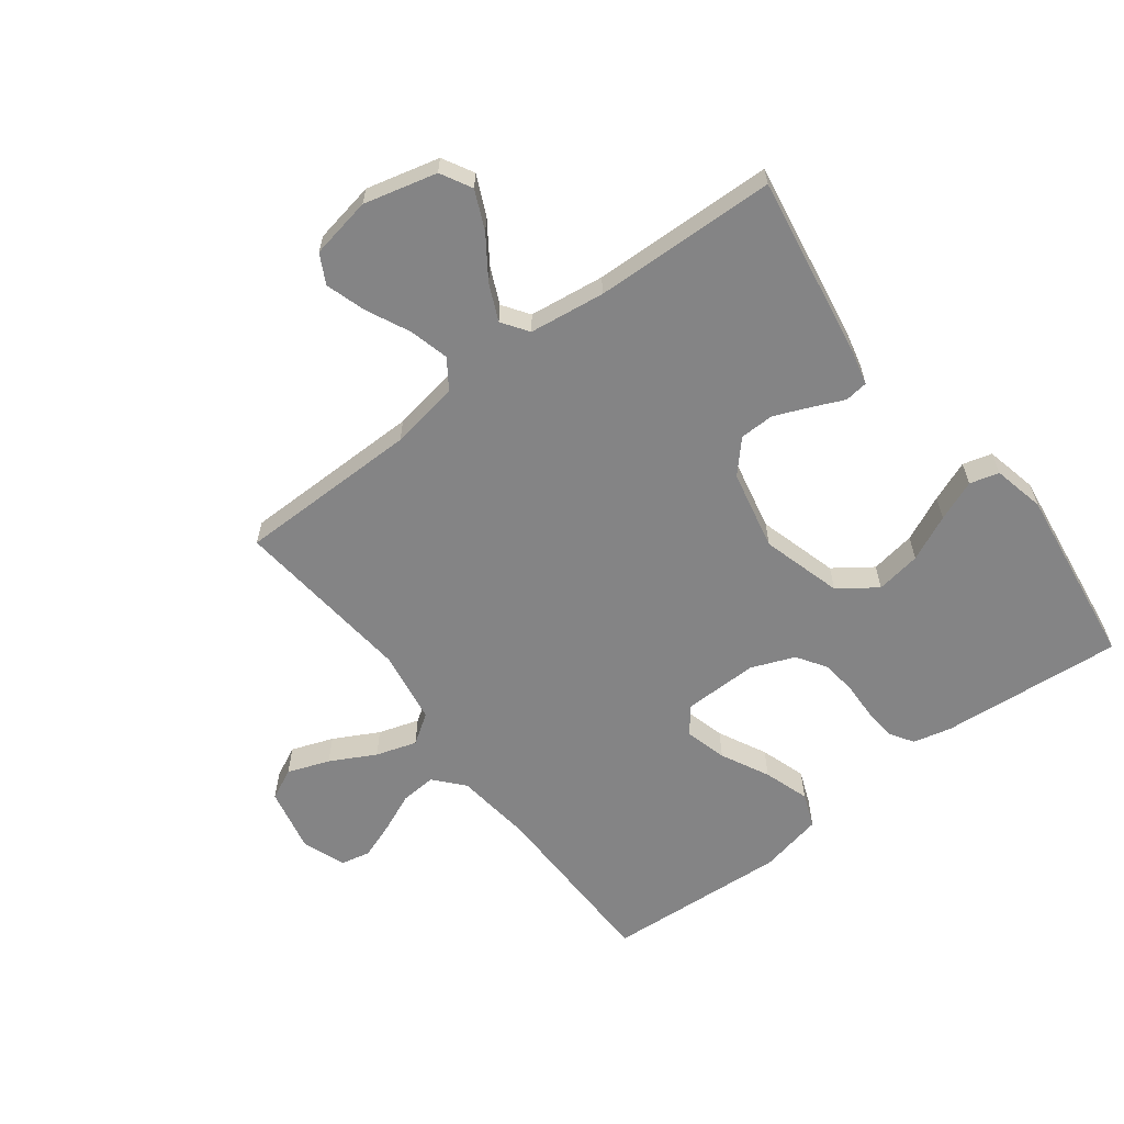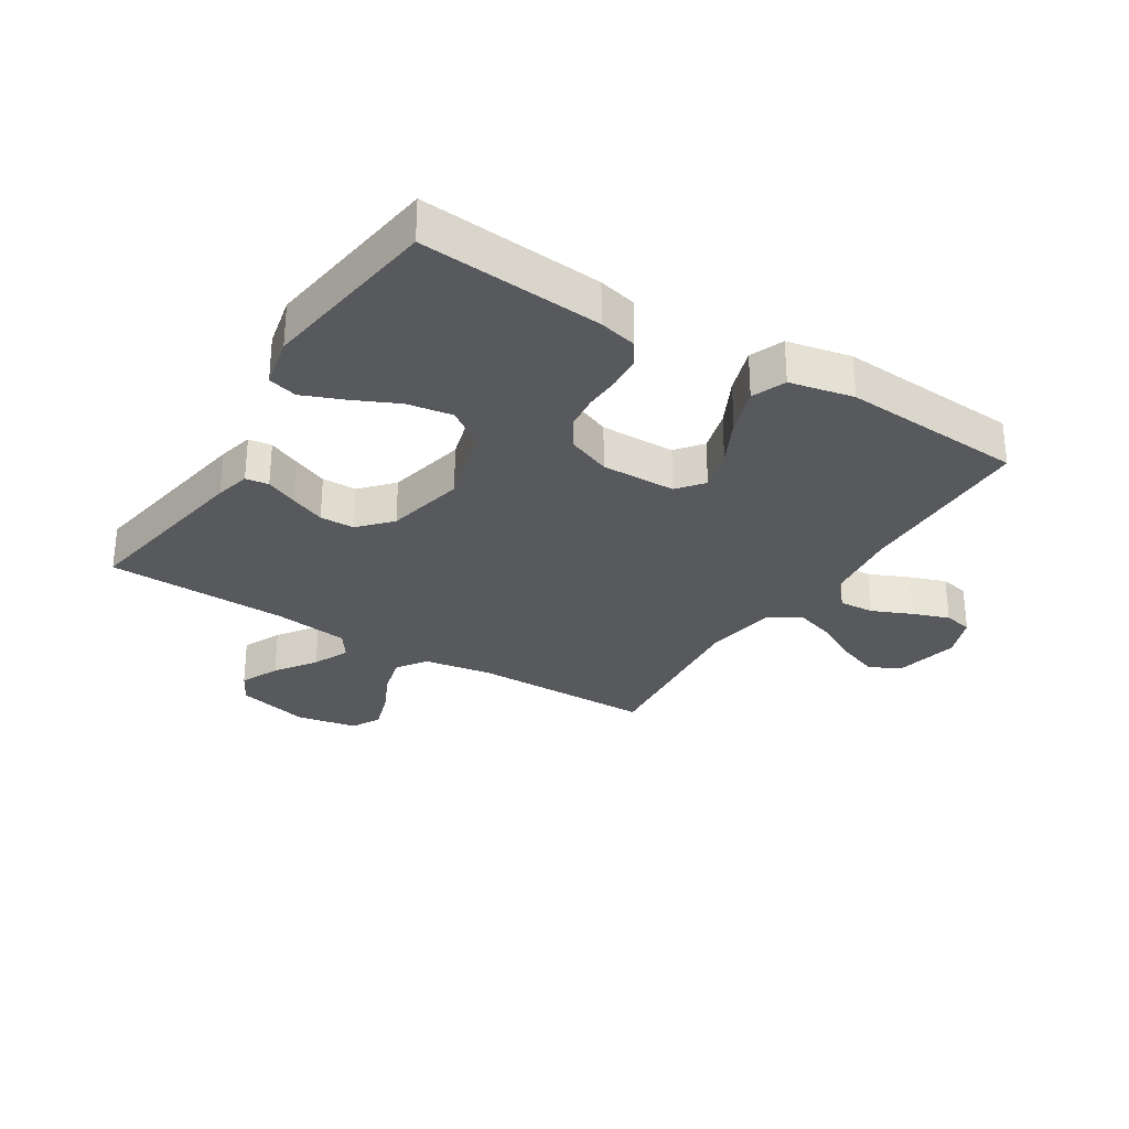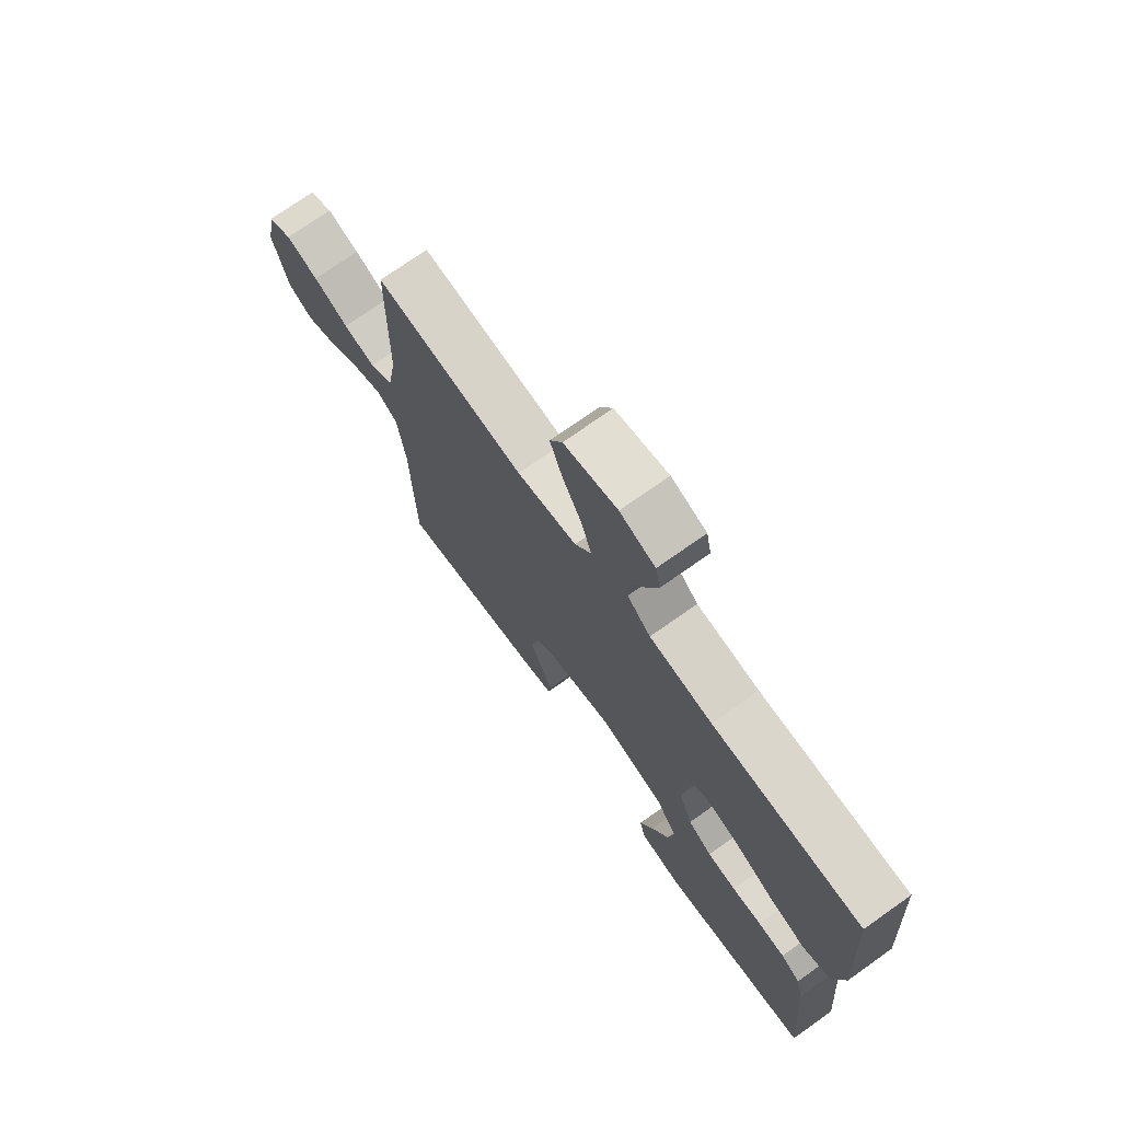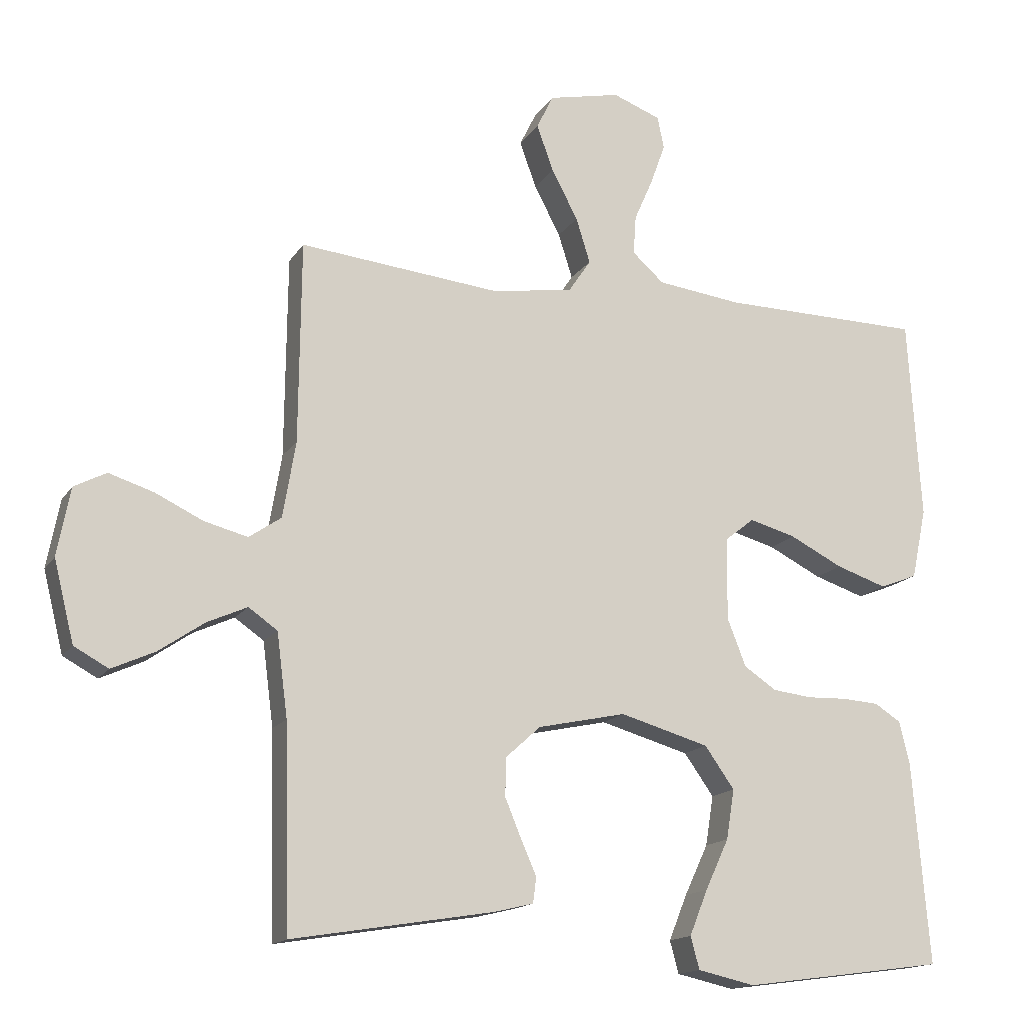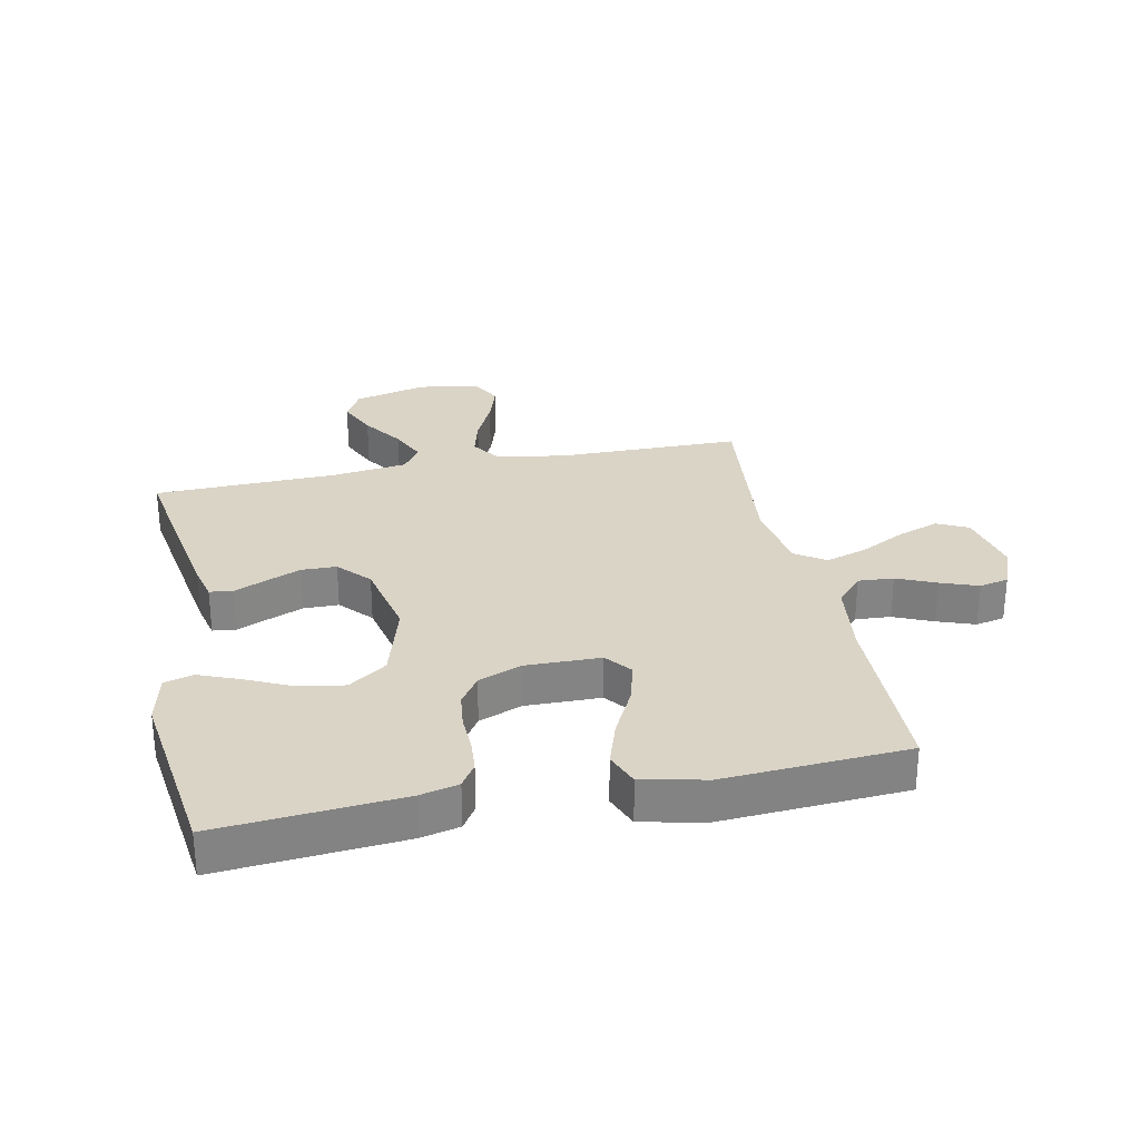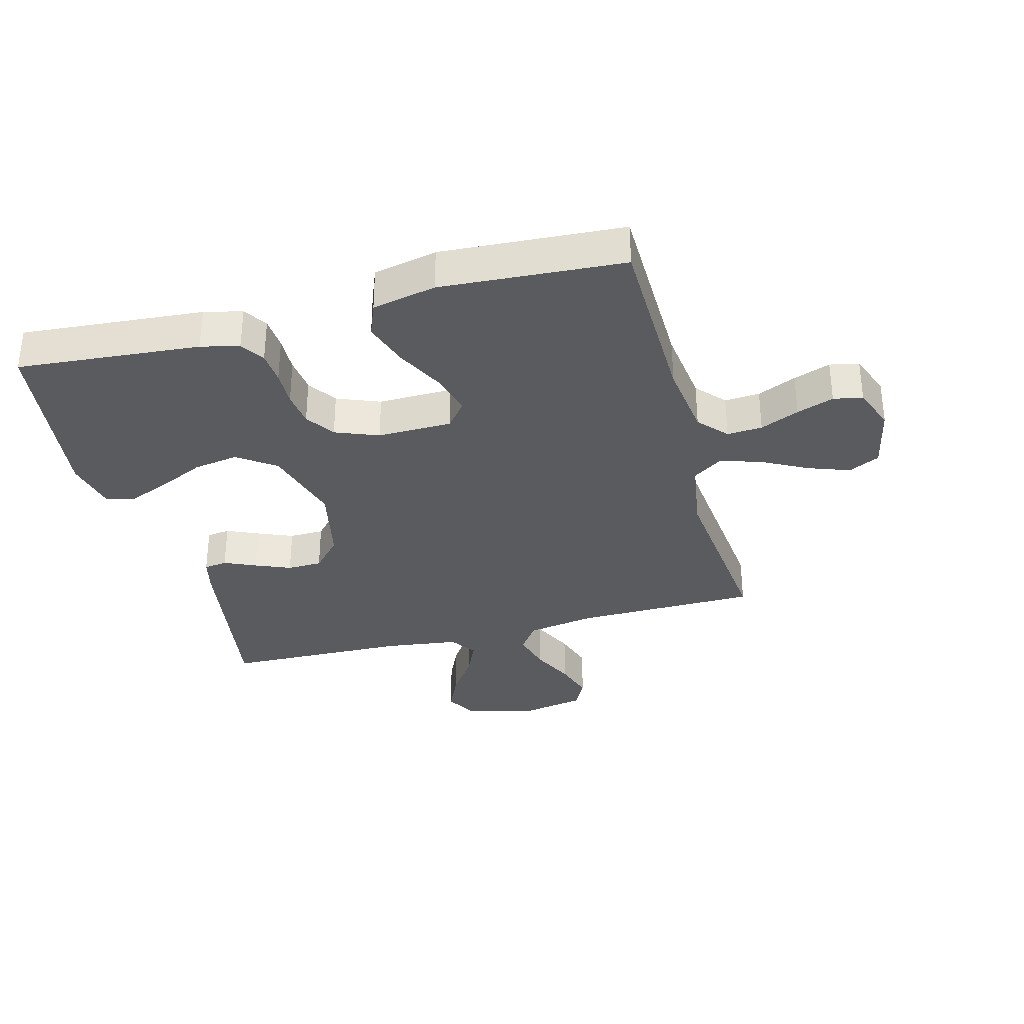
<metadata>
{"format":"obj","ext":"obj","renderer":"f3d","projection":"perspective","resolution":1024,"background":"white","views":[{"elev":-61.5,"azim":127.1,"up":"+Y"},{"elev":-29.5,"azim":-122.2,"up":"+Y"},{"elev":73.0,"azim":-125.3,"up":"+Z"},{"elev":-15.3,"azim":158.4,"up":"+Z"},{"elev":28.9,"azim":-101.6,"up":"+Y"},{"elev":-33.4,"azim":-75.1,"up":"+Y"}]}
</metadata>
<code>
v -0.5 0.07 0.5
v -0.2 0.07 0.505
v -0.074 0.07 0.521
v -0.027 0.07 0.563
v -0.031 0.07 0.621
v -0.059 0.07 0.685
v -0.081 0.07 0.746
v -0.071 0.07 0.794
v 0 0.07 0.821
v 0.107 0.07 0.798
v 0.132 0.07 0.747
v 0.107 0.07 0.678
v 0.068 0.07 0.604
v 0.047 0.07 0.537
v 0.08 0.07 0.488
v 0.2 0.07 0.469
v 0.5 0.07 0.5
v 0.503 0.07 0.2
v 0.522 0.07 0.087
v 0.57 0.07 0.054
v 0.635 0.07 0.071
v 0.706 0.07 0.105
v 0.772 0.07 0.126
v 0.82 0.07 0.101
v 0.839 0.07 0
v 0.809 0.07 -0.12
v 0.758 0.07 -0.148
v 0.694 0.07 -0.119
v 0.627 0.07 -0.073
v 0.567 0.07 -0.046
v 0.524 0.07 -0.076
v 0.508 0.07 -0.2
v 0.5 0.07 -0.5
v 0.2 0.07 -0.451
v 0.142 0.07 -0.437
v 0.137 0.07 -0.399
v 0.16 0.07 -0.347
v 0.184 0.07 -0.289
v 0.183 0.07 -0.232
v 0.131 0.07 -0.185
v 0 0.07 -0.157
v -0.132 0.07 -0.195
v -0.176 0.07 -0.257
v -0.164 0.07 -0.331
v -0.129 0.07 -0.406
v -0.102 0.07 -0.473
v -0.115 0.07 -0.521
v -0.2 0.07 -0.54
v -0.5 0.07 -0.5
v -0.475 0.07 -0.2
v -0.46 0.07 -0.137
v -0.421 0.07 -0.112
v -0.367 0.07 -0.108
v -0.307 0.07 -0.11
v -0.249 0.07 -0.103
v -0.201 0.07 -0.071
v -0.173 0.07 0
v -0.175 0.07 0.123
v -0.218 0.07 0.157
v -0.287 0.07 0.138
v -0.366 0.07 0.098
v -0.441 0.07 0.073
v -0.497 0.07 0.095
v -0.519 0.07 0.2
v -0.5 0 0.5
v -0.2 0 0.505
v -0.074 0 0.521
v -0.027 0 0.563
v -0.031 0 0.621
v -0.059 0 0.685
v -0.081 0 0.746
v -0.071 0 0.794
v 0 0 0.821
v 0.107 0 0.798
v 0.132 0 0.747
v 0.107 0 0.678
v 0.068 0 0.604
v 0.047 0 0.537
v 0.08 0 0.488
v 0.2 0 0.469
v 0.5 0 0.5
v 0.503 0 0.2
v 0.522 0 0.087
v 0.57 0 0.054
v 0.635 0 0.071
v 0.706 0 0.105
v 0.772 0 0.126
v 0.82 0 0.101
v 0.839 0 0
v 0.809 0 -0.12
v 0.758 0 -0.148
v 0.694 0 -0.119
v 0.627 0 -0.073
v 0.567 0 -0.046
v 0.524 0 -0.076
v 0.508 0 -0.2
v 0.5 0 -0.5
v 0.2 0 -0.451
v 0.142 0 -0.437
v 0.137 0 -0.399
v 0.16 0 -0.347
v 0.184 0 -0.289
v 0.183 0 -0.232
v 0.131 0 -0.185
v 0 0 -0.157
v -0.132 0 -0.195
v -0.176 0 -0.257
v -0.164 0 -0.331
v -0.129 0 -0.406
v -0.102 0 -0.473
v -0.115 0 -0.521
v -0.2 0 -0.54
v -0.5 0 -0.5
v -0.475 0 -0.2
v -0.46 0 -0.137
v -0.421 0 -0.112
v -0.367 0 -0.108
v -0.307 0 -0.11
v -0.249 0 -0.103
v -0.201 0 -0.071
v -0.173 0 0
v -0.175 0 0.123
v -0.218 0 0.157
v -0.287 0 0.138
v -0.366 0 0.098
v -0.441 0 0.073
v -0.497 0 0.095
v -0.519 0 0.2
f 63 64 1 2
f 60 61 62 63
f 59 60 63 2
f 58 59 2 3
f 57 58 3 4
f 51 52 53 54
f 51 54 55
f 50 51 55
f 49 50 55
f 48 49 55 56
f 44 45 46 47
f 44 47 48
f 43 44 48
f 34 35 36 37
f 32 33 34 37
f 31 32 37 38
f 30 31 38 39
f 26 27 28 29
f 26 29 30
f 25 26 30
f 24 25 30
f 21 22 23 24
f 20 21 24 30
f 19 20 30 39
f 16 17 18
f 15 16 18 19
f 10 11 12 13
f 10 13 14
f 9 10 14
f 8 9 14
f 5 6 7 8
f 5 8 14
f 4 5 14 15
f 43 48 56 57
f 42 43 57 4
f 41 42 4 15
f 40 41 15 19
f 19 39 40
f 66 65 128 127
f 127 126 125 124
f 66 127 124 123
f 67 66 123 122
f 68 67 122 121
f 118 117 116 115
f 119 118 115
f 119 115 114
f 119 114 113
f 120 119 113 112
f 111 110 109 108
f 112 111 108
f 112 108 107
f 101 100 99 98
f 101 98 97 96
f 102 101 96 95
f 103 102 95 94
f 93 92 91 90
f 94 93 90
f 94 90 89
f 94 89 88
f 88 87 86 85
f 94 88 85 84
f 103 94 84 83
f 82 81 80
f 83 82 80 79
f 77 76 75 74
f 78 77 74
f 78 74 73
f 78 73 72
f 72 71 70 69
f 78 72 69
f 79 78 69 68
f 121 120 112 107
f 68 121 107 106
f 79 68 106 105
f 83 79 105 104
f 104 103 83
f 1 65 66 2
f 2 66 67 3
f 3 67 68 4
f 4 68 69 5
f 5 69 70 6
f 6 70 71 7
f 7 71 72 8
f 8 72 73 9
f 9 73 74 10
f 10 74 75 11
f 11 75 76 12
f 12 76 77 13
f 13 77 78 14
f 14 78 79 15
f 15 79 80 16
f 16 80 81 17
f 17 81 82 18
f 18 82 83 19
f 19 83 84 20
f 20 84 85 21
f 21 85 86 22
f 22 86 87 23
f 23 87 88 24
f 24 88 89 25
f 25 89 90 26
f 26 90 91 27
f 27 91 92 28
f 28 92 93 29
f 29 93 94 30
f 30 94 95 31
f 31 95 96 32
f 32 96 97 33
f 33 97 98 34
f 34 98 99 35
f 35 99 100 36
f 36 100 101 37
f 37 101 102 38
f 38 102 103 39
f 39 103 104 40
f 40 104 105 41
f 41 105 106 42
f 42 106 107 43
f 43 107 108 44
f 44 108 109 45
f 45 109 110 46
f 46 110 111 47
f 47 111 112 48
f 48 112 113 49
f 49 113 114 50
f 50 114 115 51
f 51 115 116 52
f 52 116 117 53
f 53 117 118 54
f 54 118 119 55
f 55 119 120 56
f 56 120 121 57
f 57 121 122 58
f 58 122 123 59
f 59 123 124 60
f 60 124 125 61
f 61 125 126 62
f 62 126 127 63
f 63 127 128 64
f 64 128 65 1

</code>
